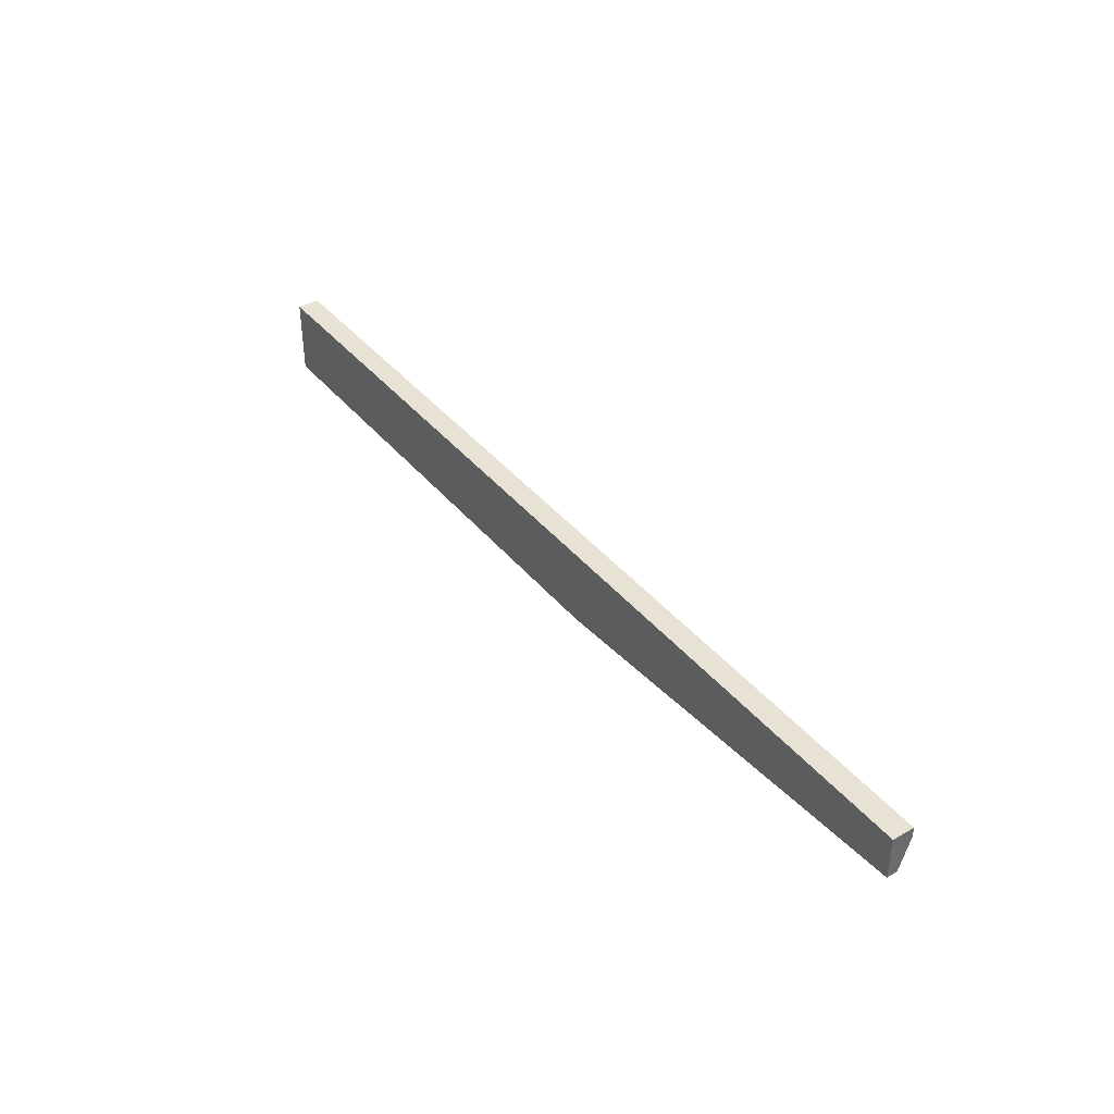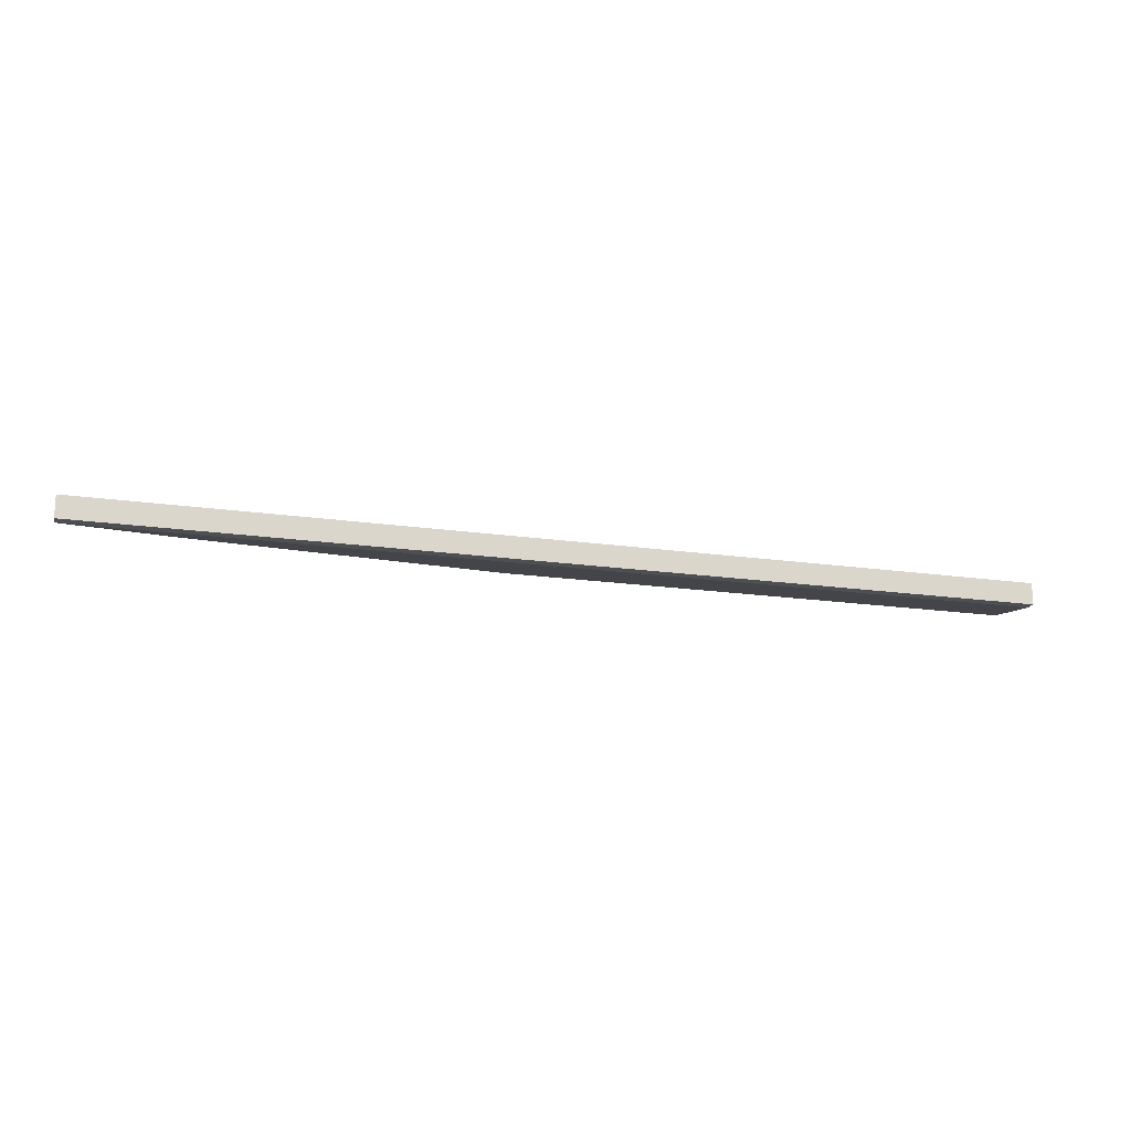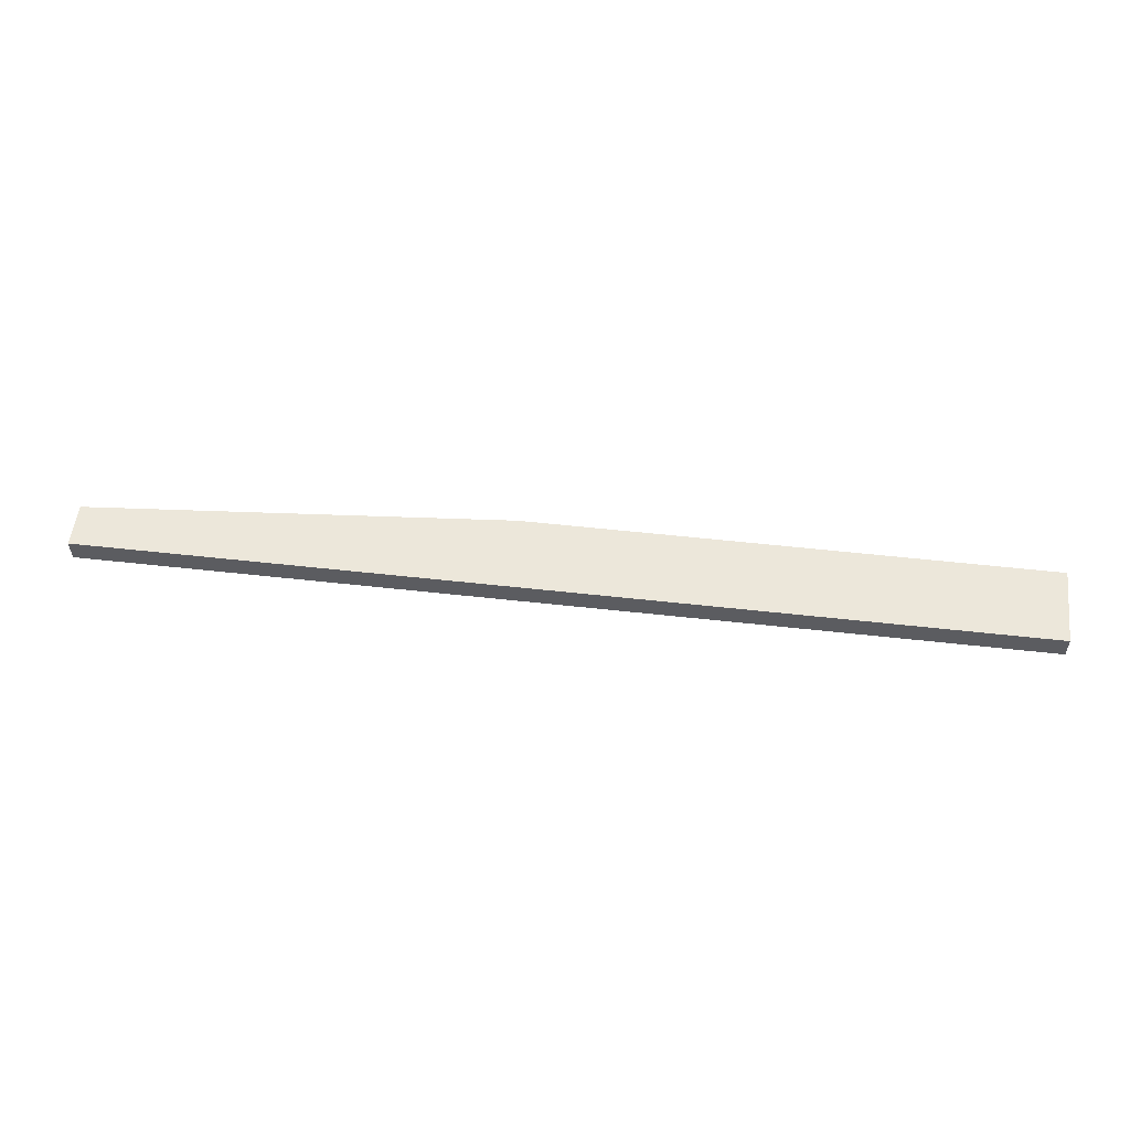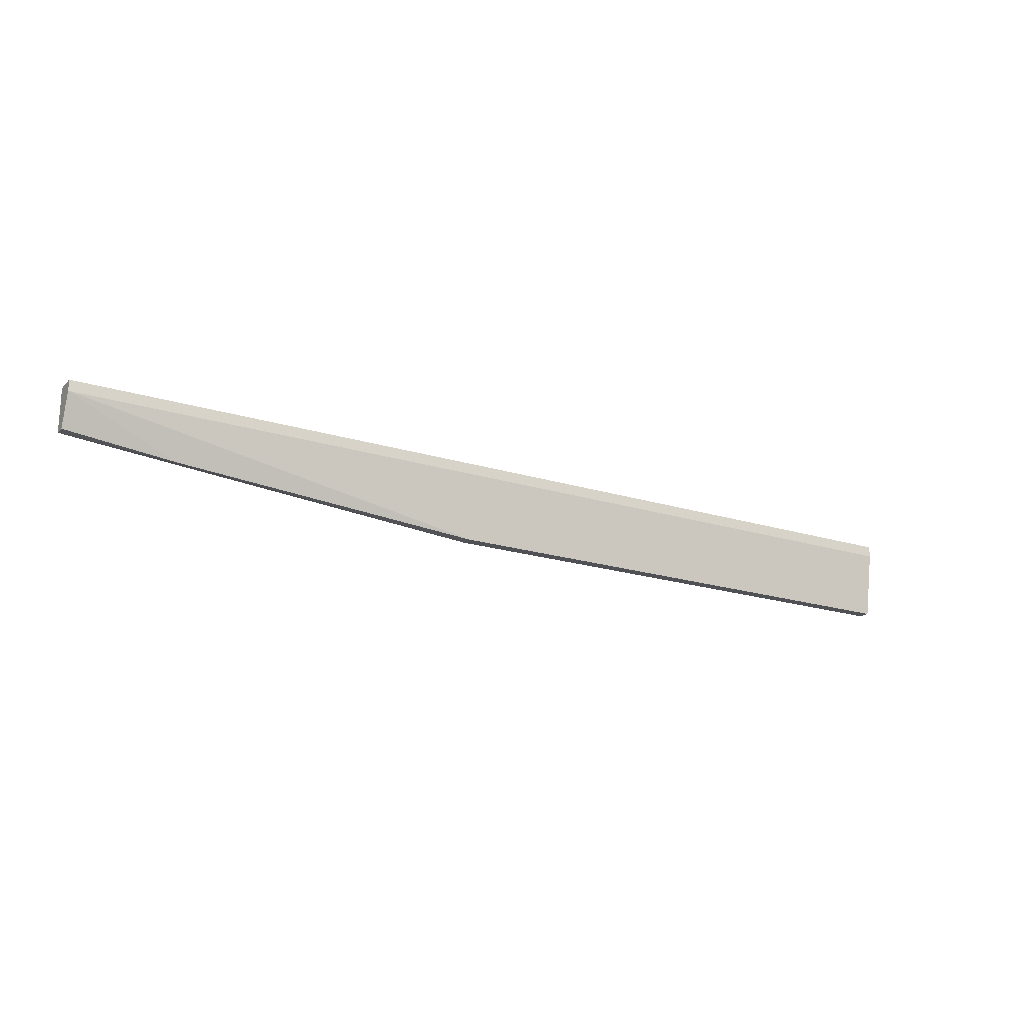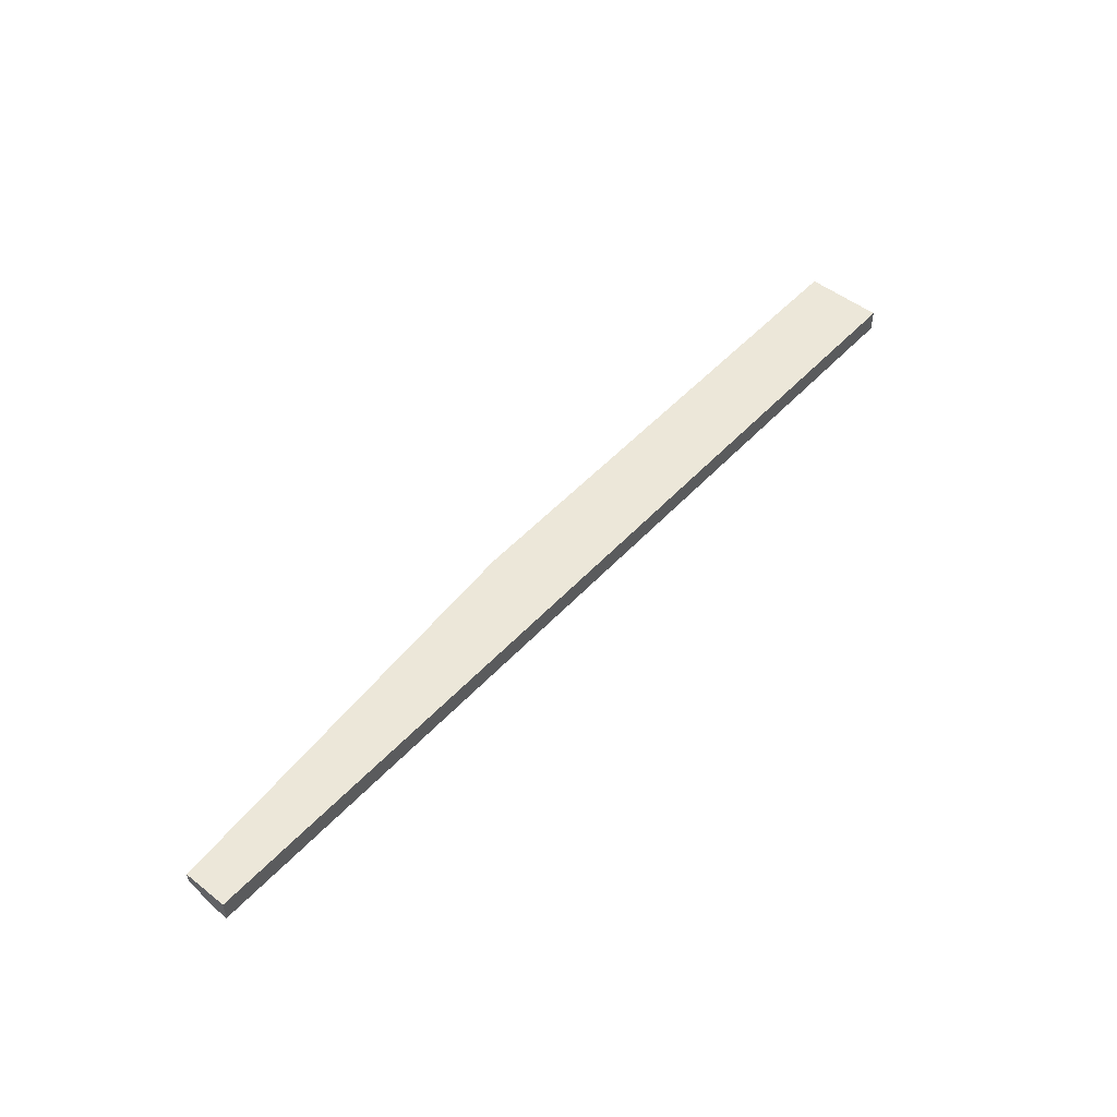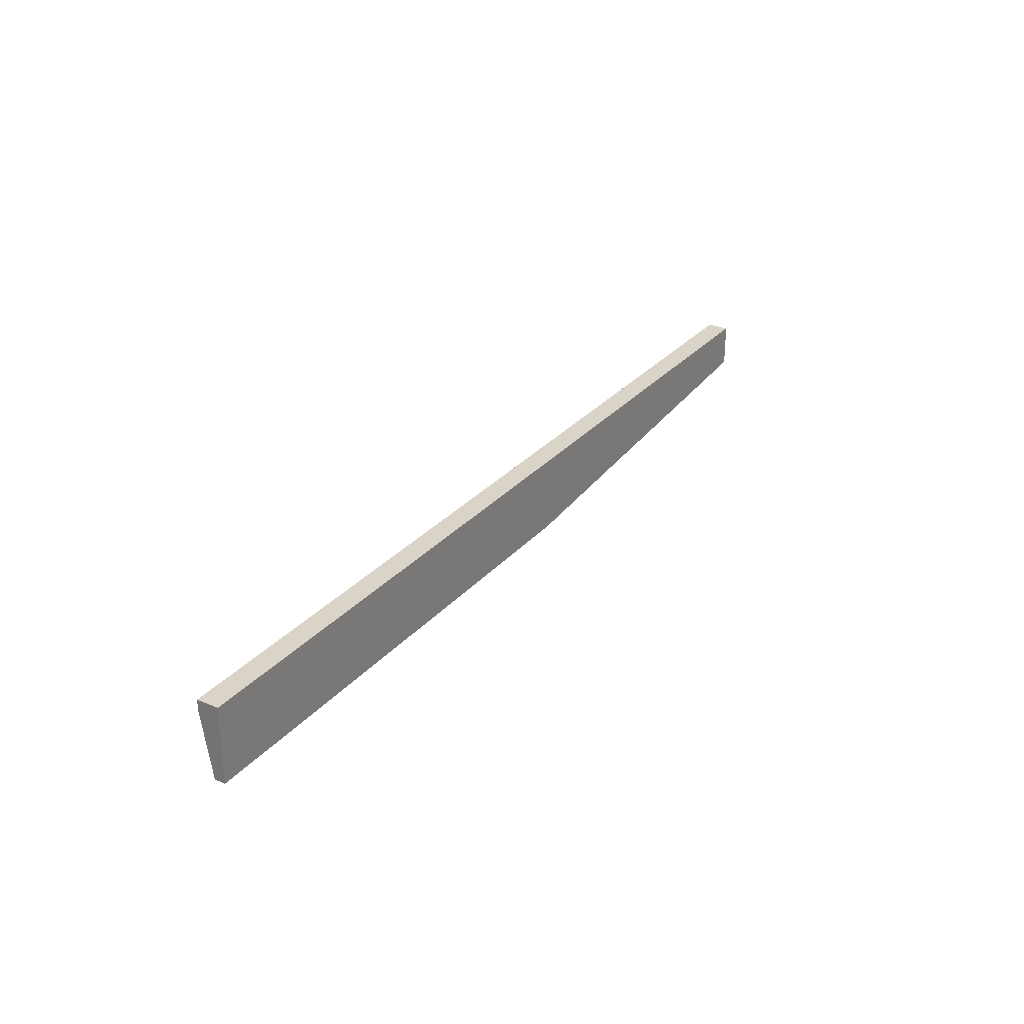
<metadata>
{"format":"obj","ext":"obj","renderer":"f3d","projection":"perspective","resolution":1024,"background":"white","views":[{"elev":39.7,"azim":-125.1,"up":"+Z"},{"elev":-18.2,"azim":-15.7,"up":"+Y"},{"elev":54.1,"azim":6.8,"up":"+Y"},{"elev":-20.1,"azim":-29.9,"up":"+Z"},{"elev":50.2,"azim":-49.3,"up":"+Y"},{"elev":28.8,"azim":122.2,"up":"+Z"}]}
</metadata>
<code>
v -0.3327 0.7753 0.4762
v 0.006953 0.7663 0.4136
v 0.006953 0.7753 0.4136
v 0.4269 0.7753 0.4762
v -0.3327 0.7574 0.4762
v 0.4269 0.7574 0.4672
v 0.4269 0.7753 0.4136
v -0.3327 0.7753 0.4404
v 0.4269 0.7663 0.4136
v 0.4269 0.7574 0.4762
v -0.3327 0.7574 0.4672
v -0.3327 0.7663 0.4404
v -0.2433 0.7663 0.4315
f 11 12 13
f 3 1 4
f 4 1 5
f 4 6 7
f 2 3 7
f 3 4 7
f 1 3 8
f 5 1 8
f 6 2 9
f 7 6 9
f 2 7 9
f 4 5 10
f 5 6 10
f 6 4 10
f 2 6 11
f 6 5 11
f 5 8 11
f 11 8 12
f 3 2 13
f 8 3 13
f 2 11 13
f 12 8 13

</code>
